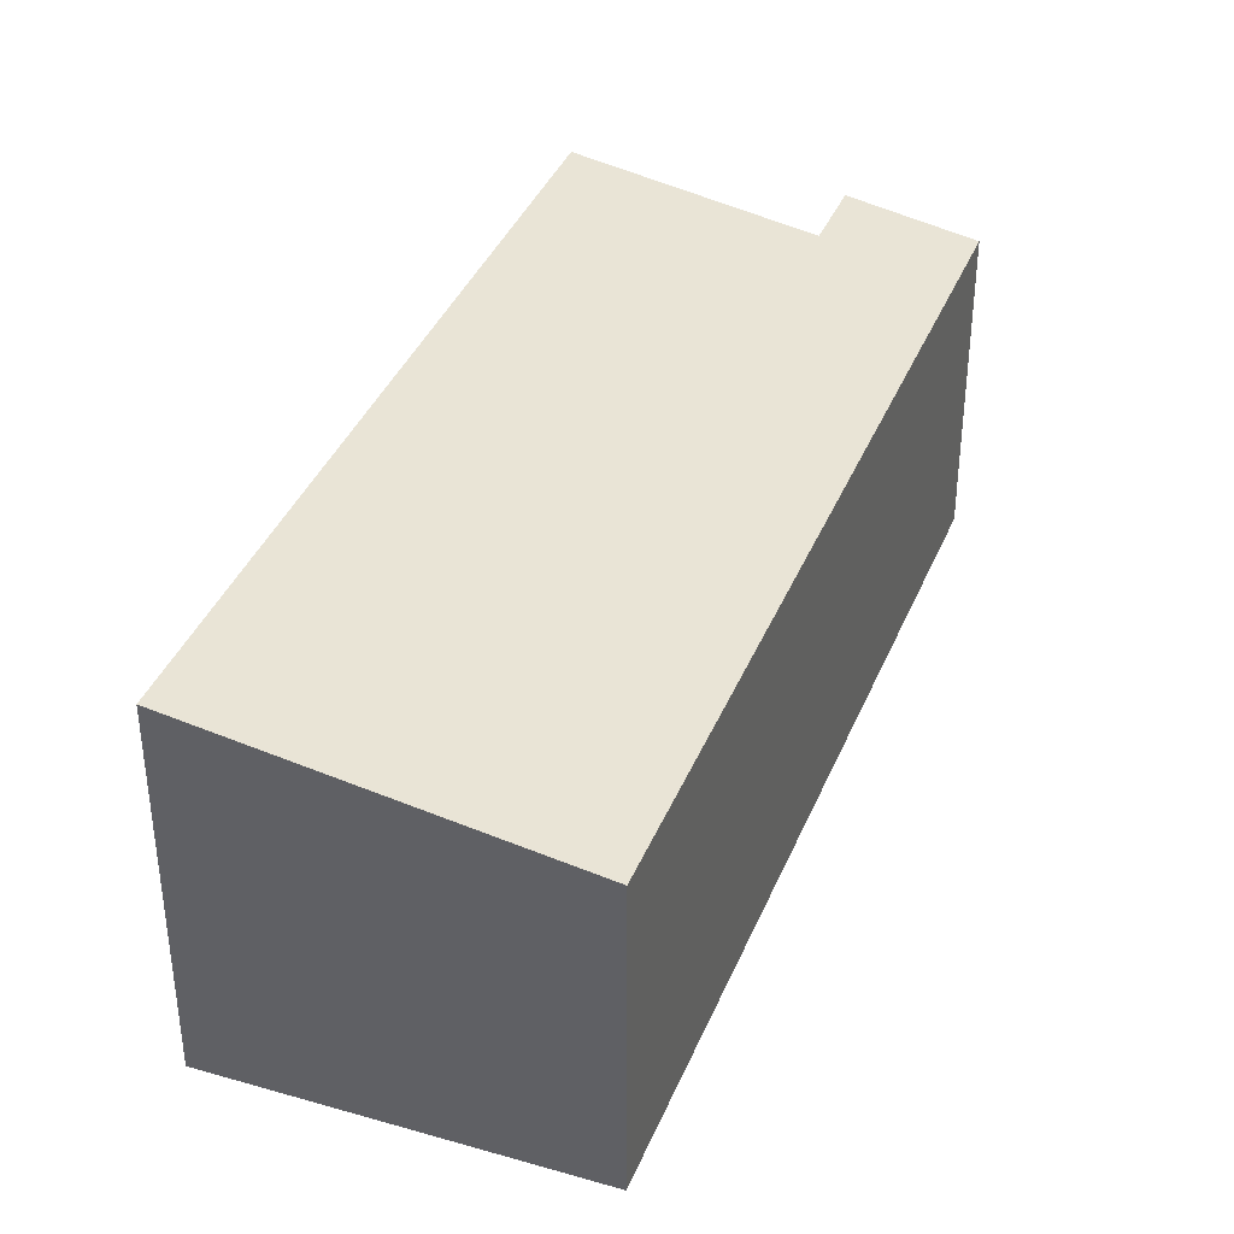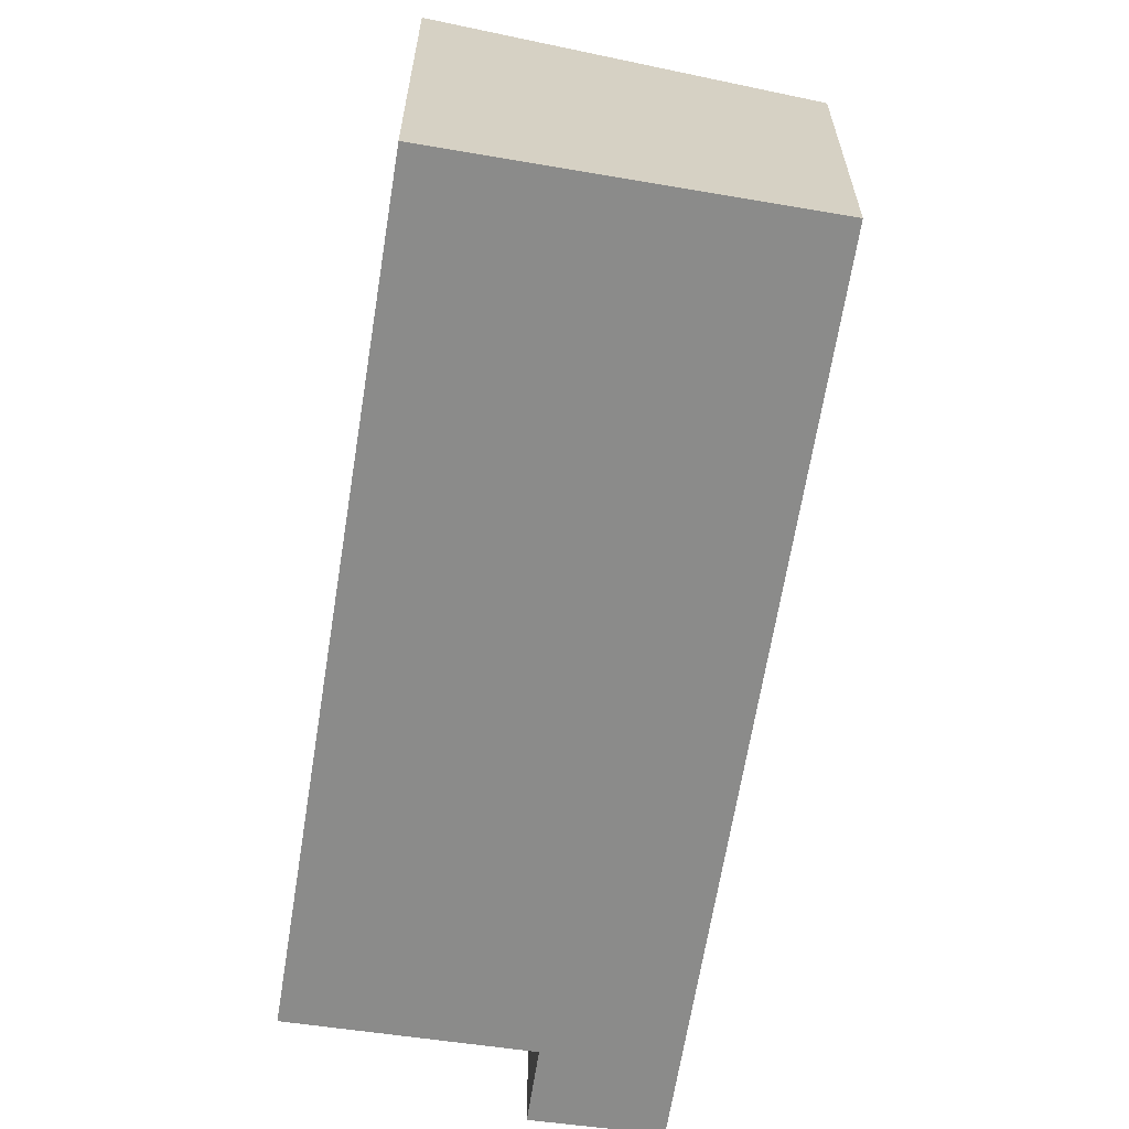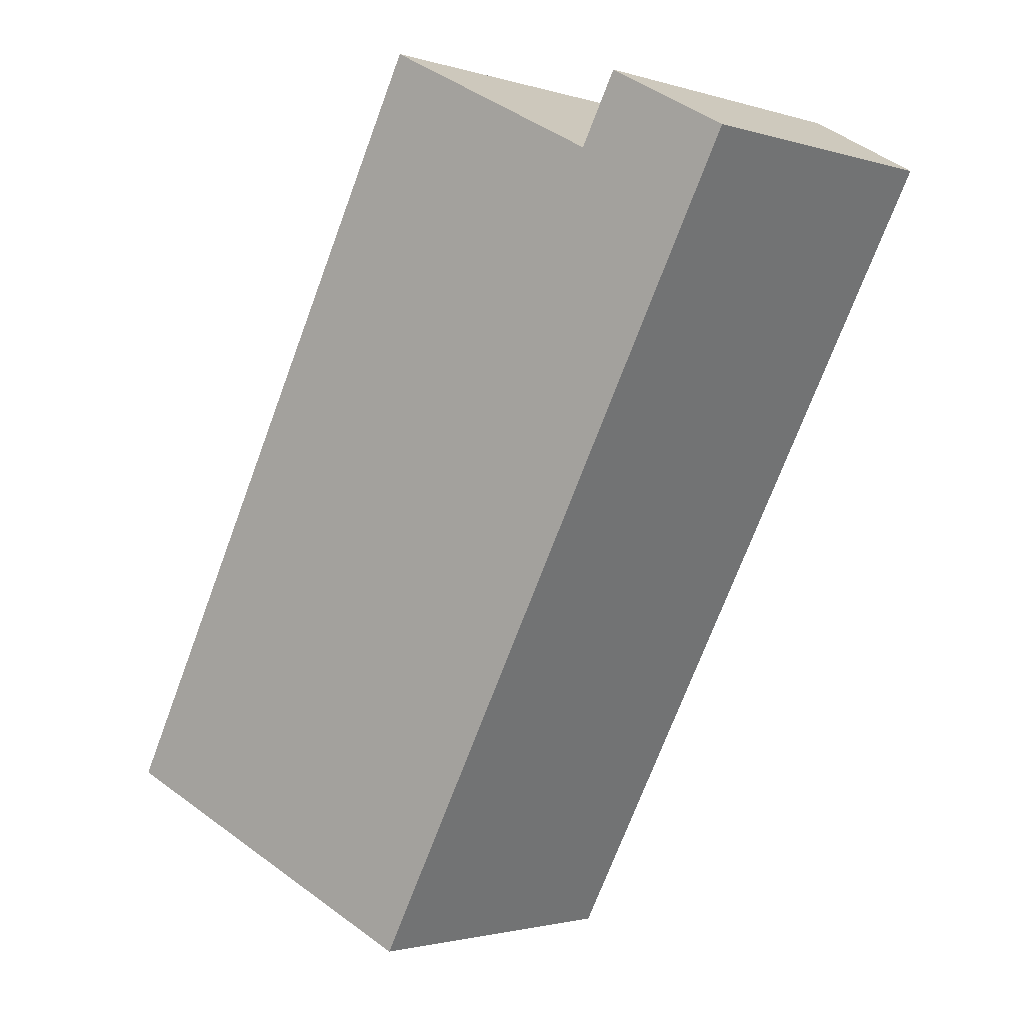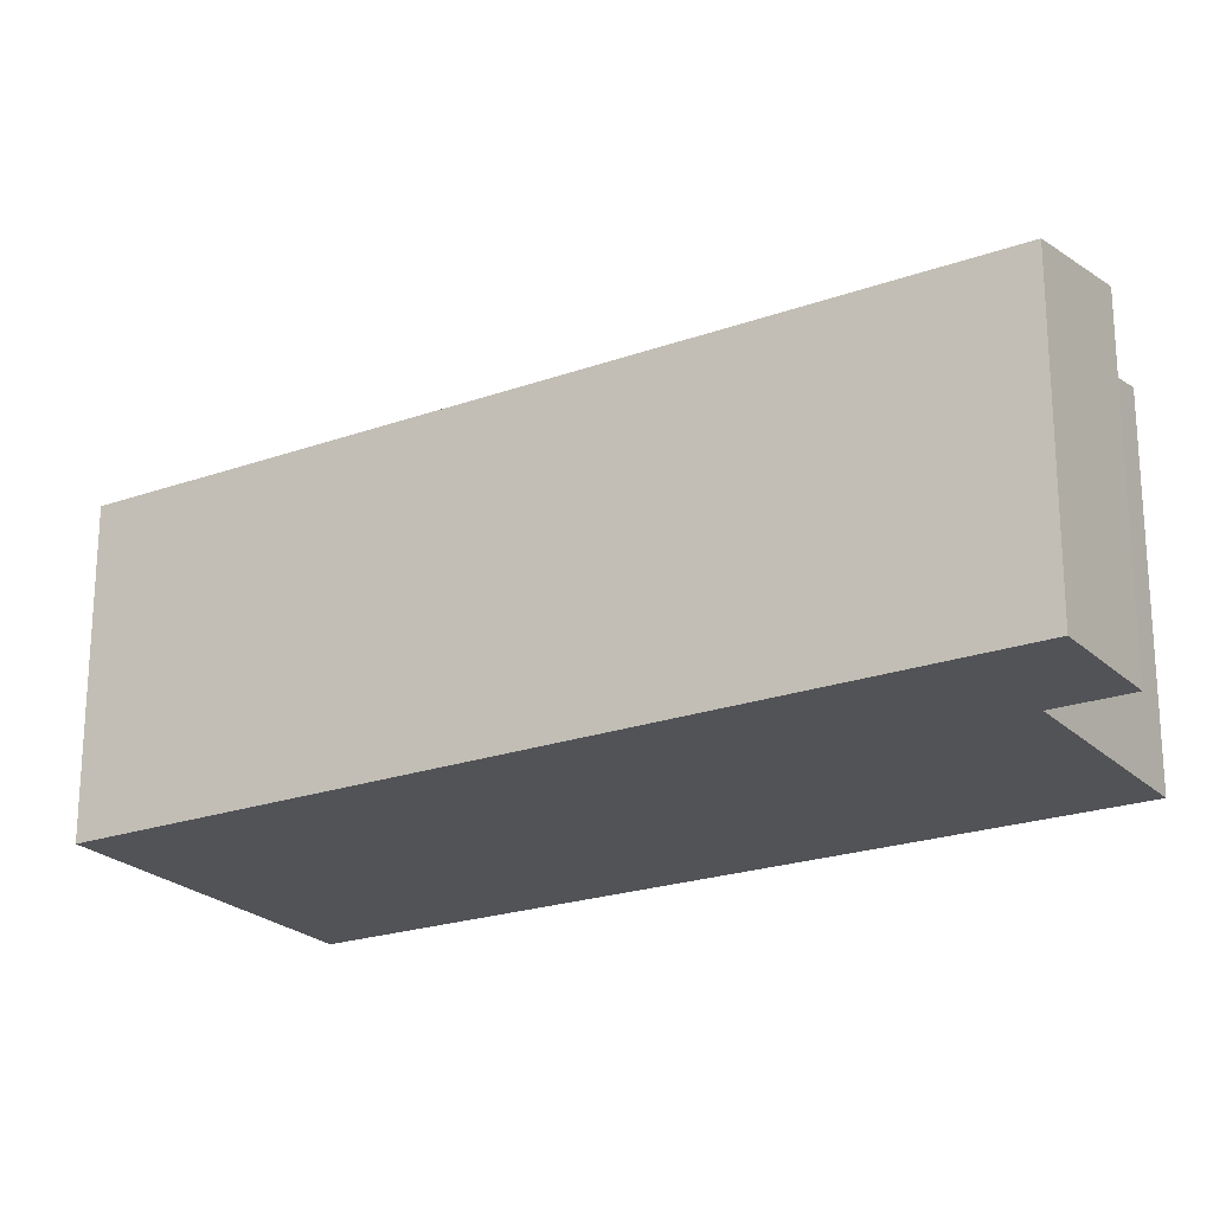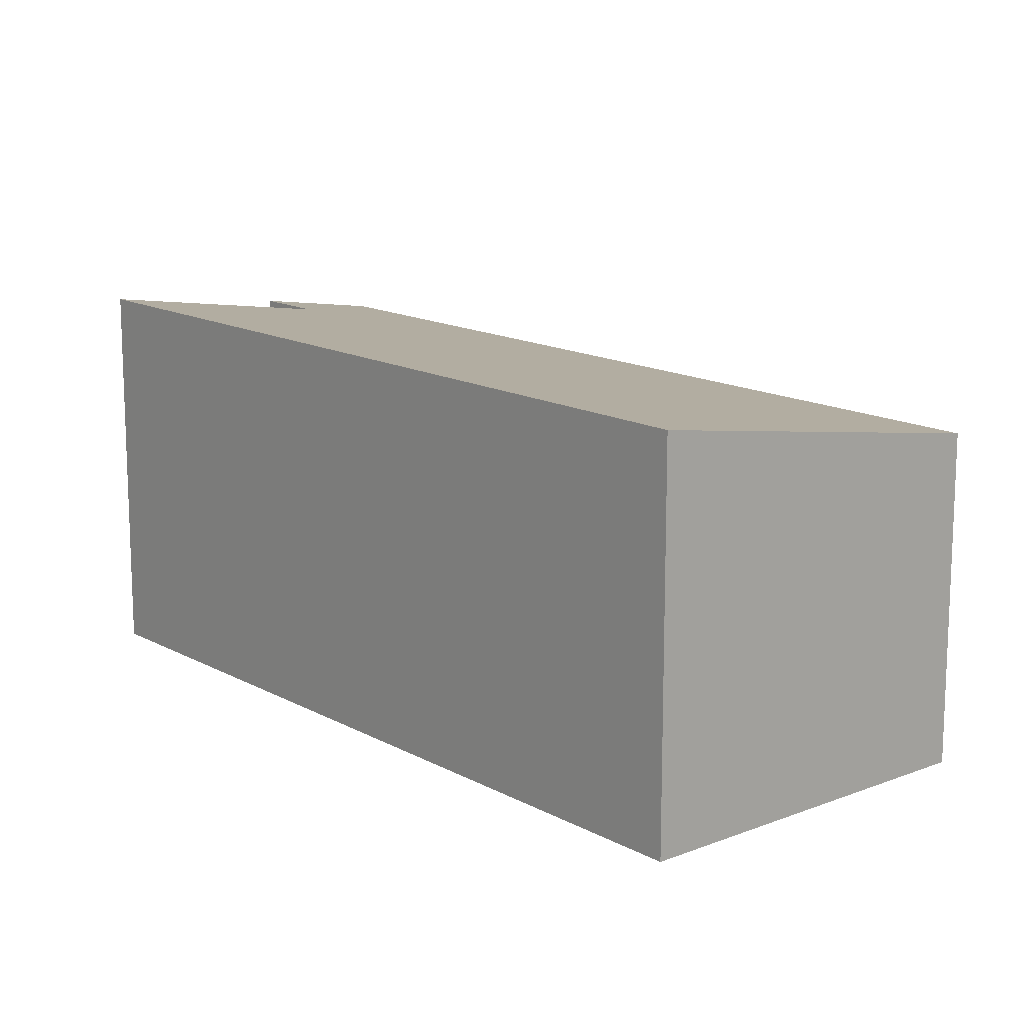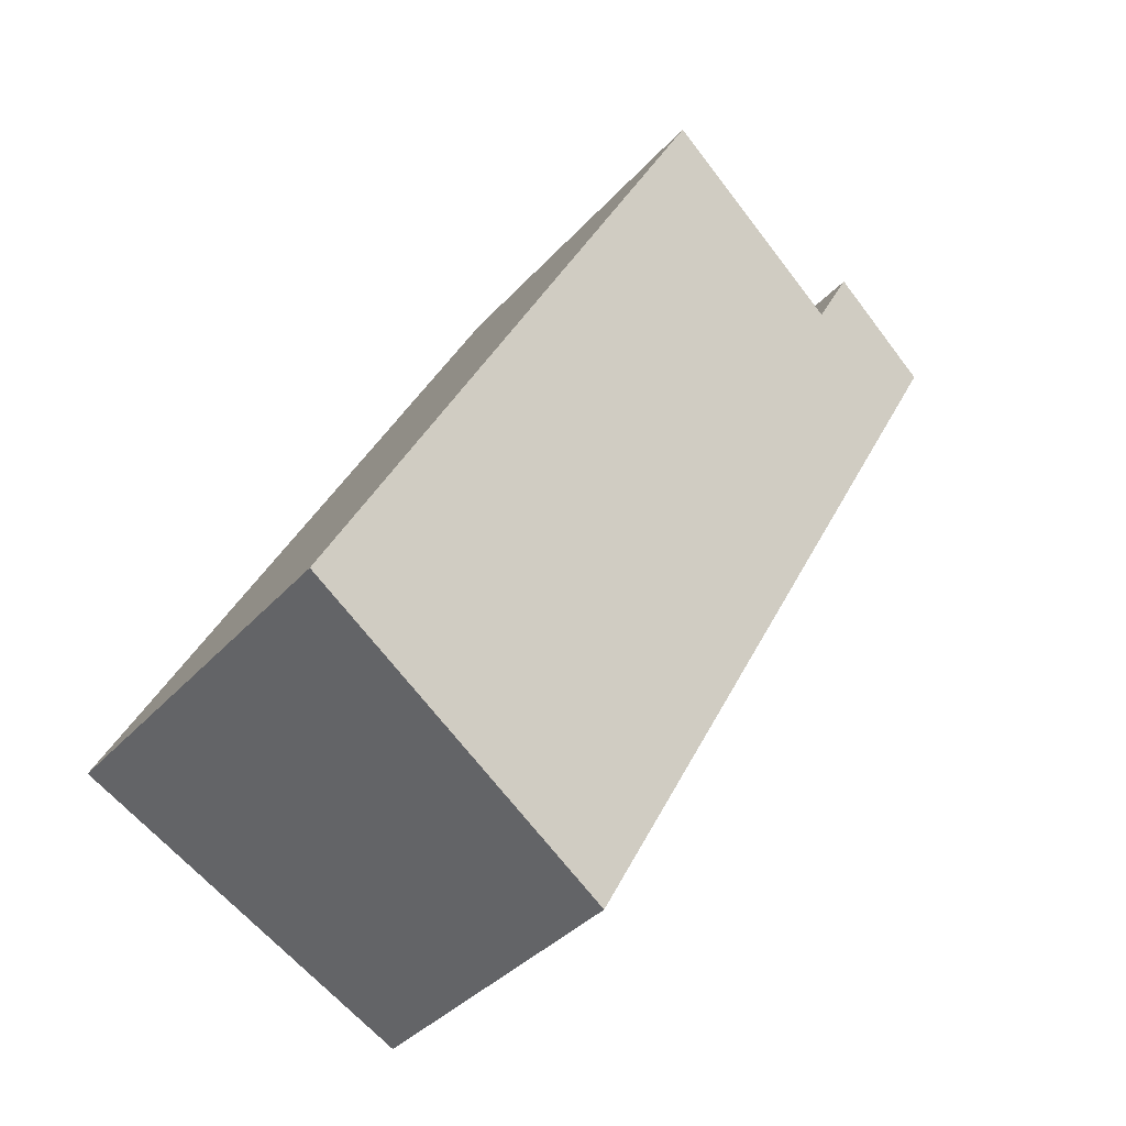
<metadata>
{"format":"obj","ext":"obj","renderer":"f3d","projection":"perspective","resolution":1024,"background":"white","views":[{"elev":38.4,"azim":172.5,"up":"+Y"},{"elev":-63.7,"azim":142.7,"up":"+Y"},{"elev":-1.9,"azim":-137.5,"up":"+Z"},{"elev":-22.4,"azim":-86.7,"up":"+Y"},{"elev":14.4,"azim":111.8,"up":"+Y"},{"elev":-37.0,"azim":143.9,"up":"+Z"}]}
</metadata>
<code>
v  3.045 2.223 -5.626
v  2.548 2.621 0.794
v  5.343 2.617 -4.431
v  1.061 2.363 -0.03
v  0 2.223 1.361e-16
v  0.796 2.362 0.455
v  2.548 -4.862e-17 0.794
v  5.343 2.713e-16 -4.431
v  1.061 1.837e-18 -0.03
v  0.796 -2.786e-17 0.455
v  3.045 3.445e-16 -5.626
v  0 0 0
g defaultobject
f 1 2 3
f 2 1 4
f 4 1 5
f 4 5 6
f 7 3 2
f 3 7 8
f 6 9 4
f 9 6 10
f 8 1 3
f 1 8 11
f 11 5 1
f 5 11 12
f 5 10 6
f 10 5 12
f 4 7 2
f 7 4 9
f 7 11 8
f 11 7 9
f 11 9 12
f 12 9 10

</code>
